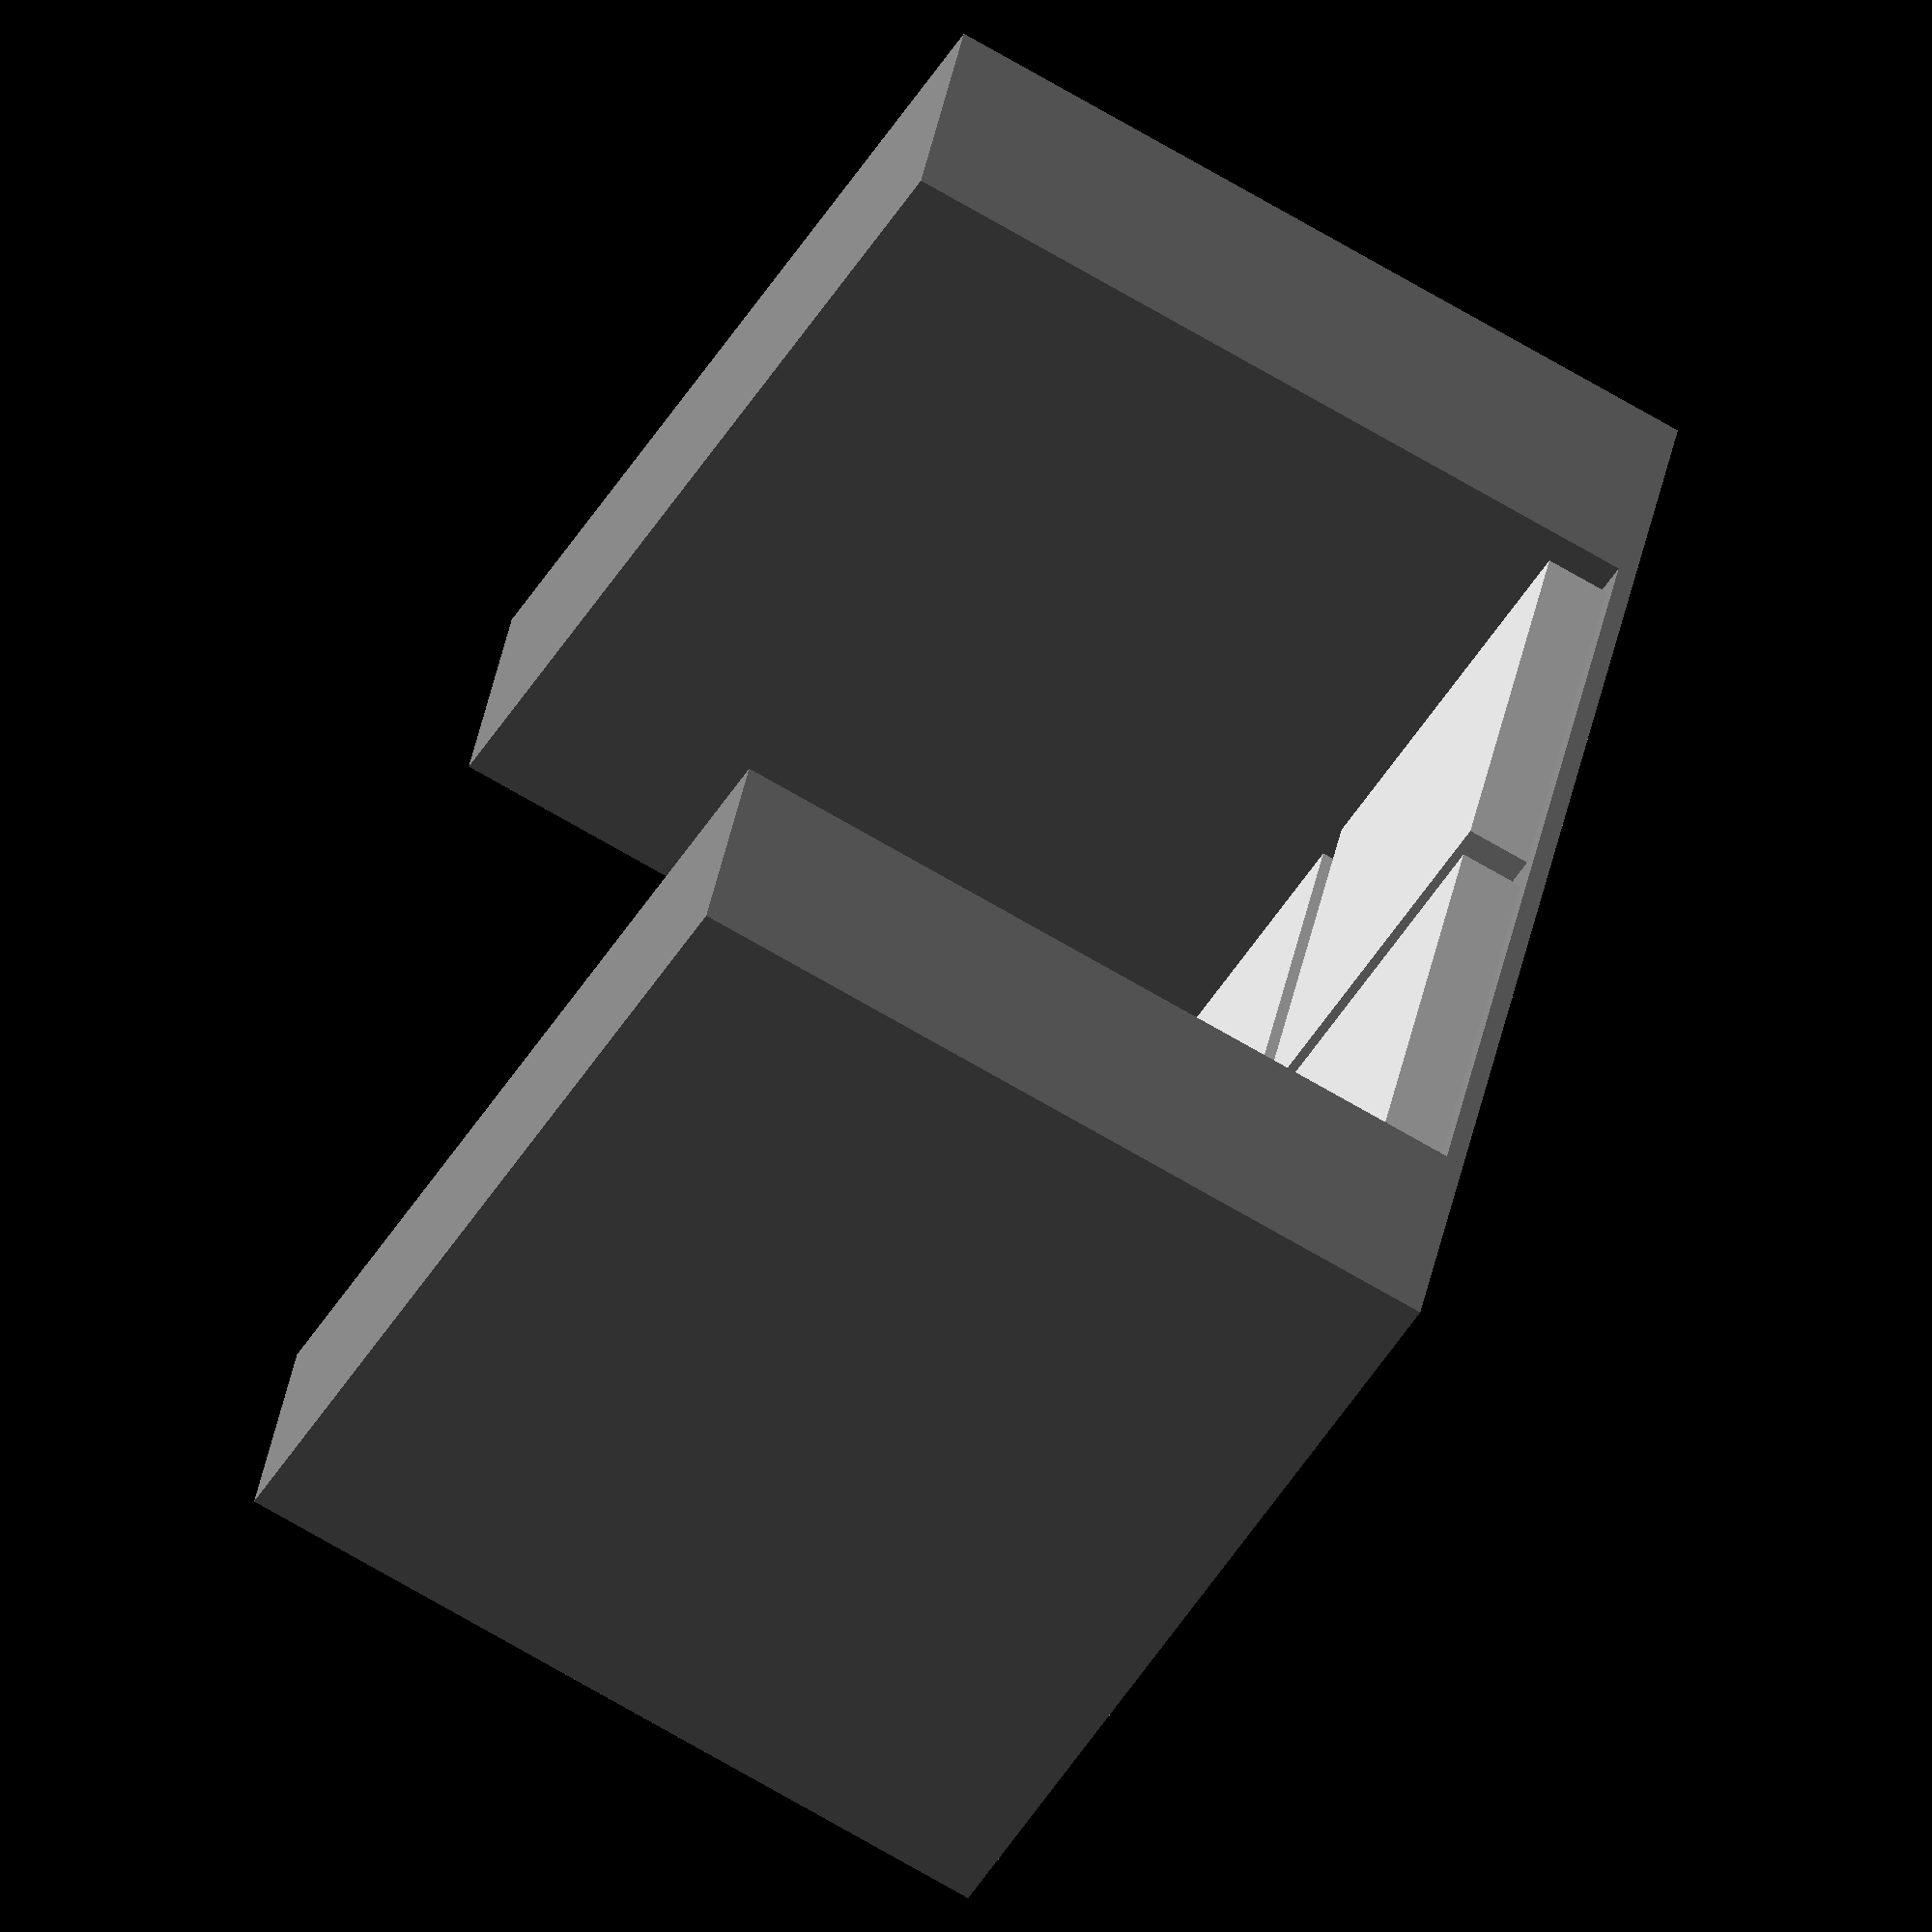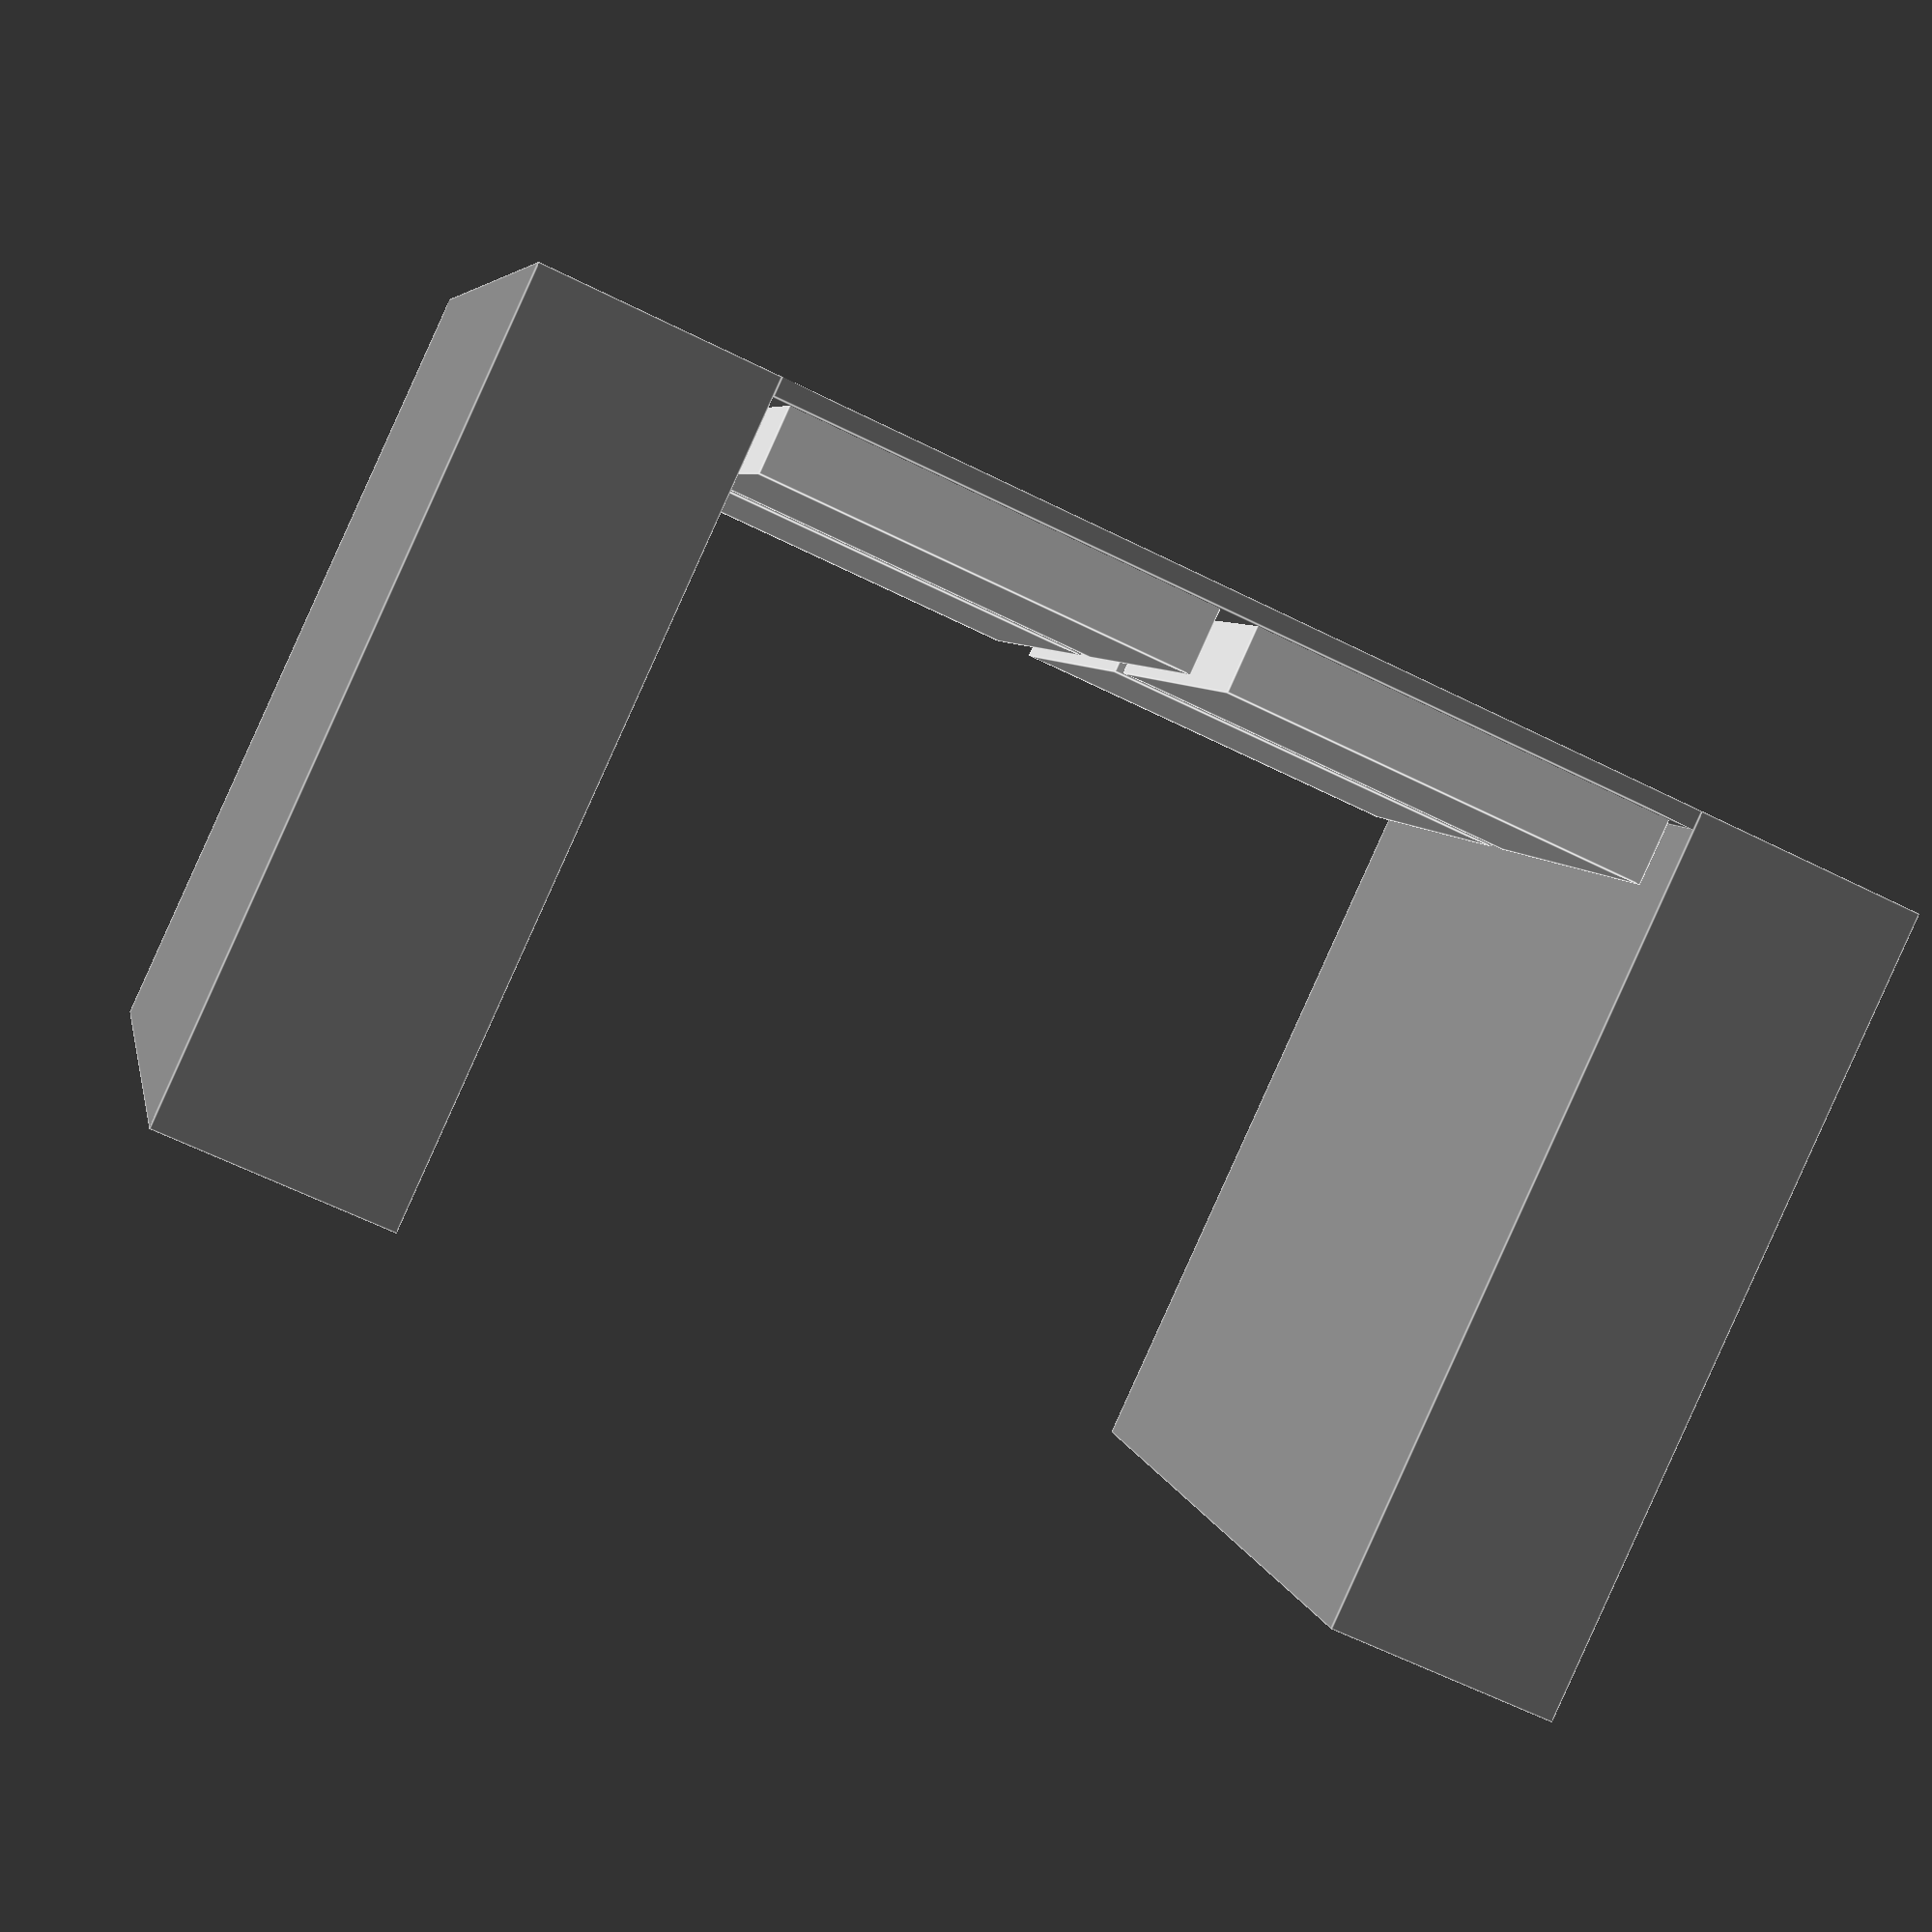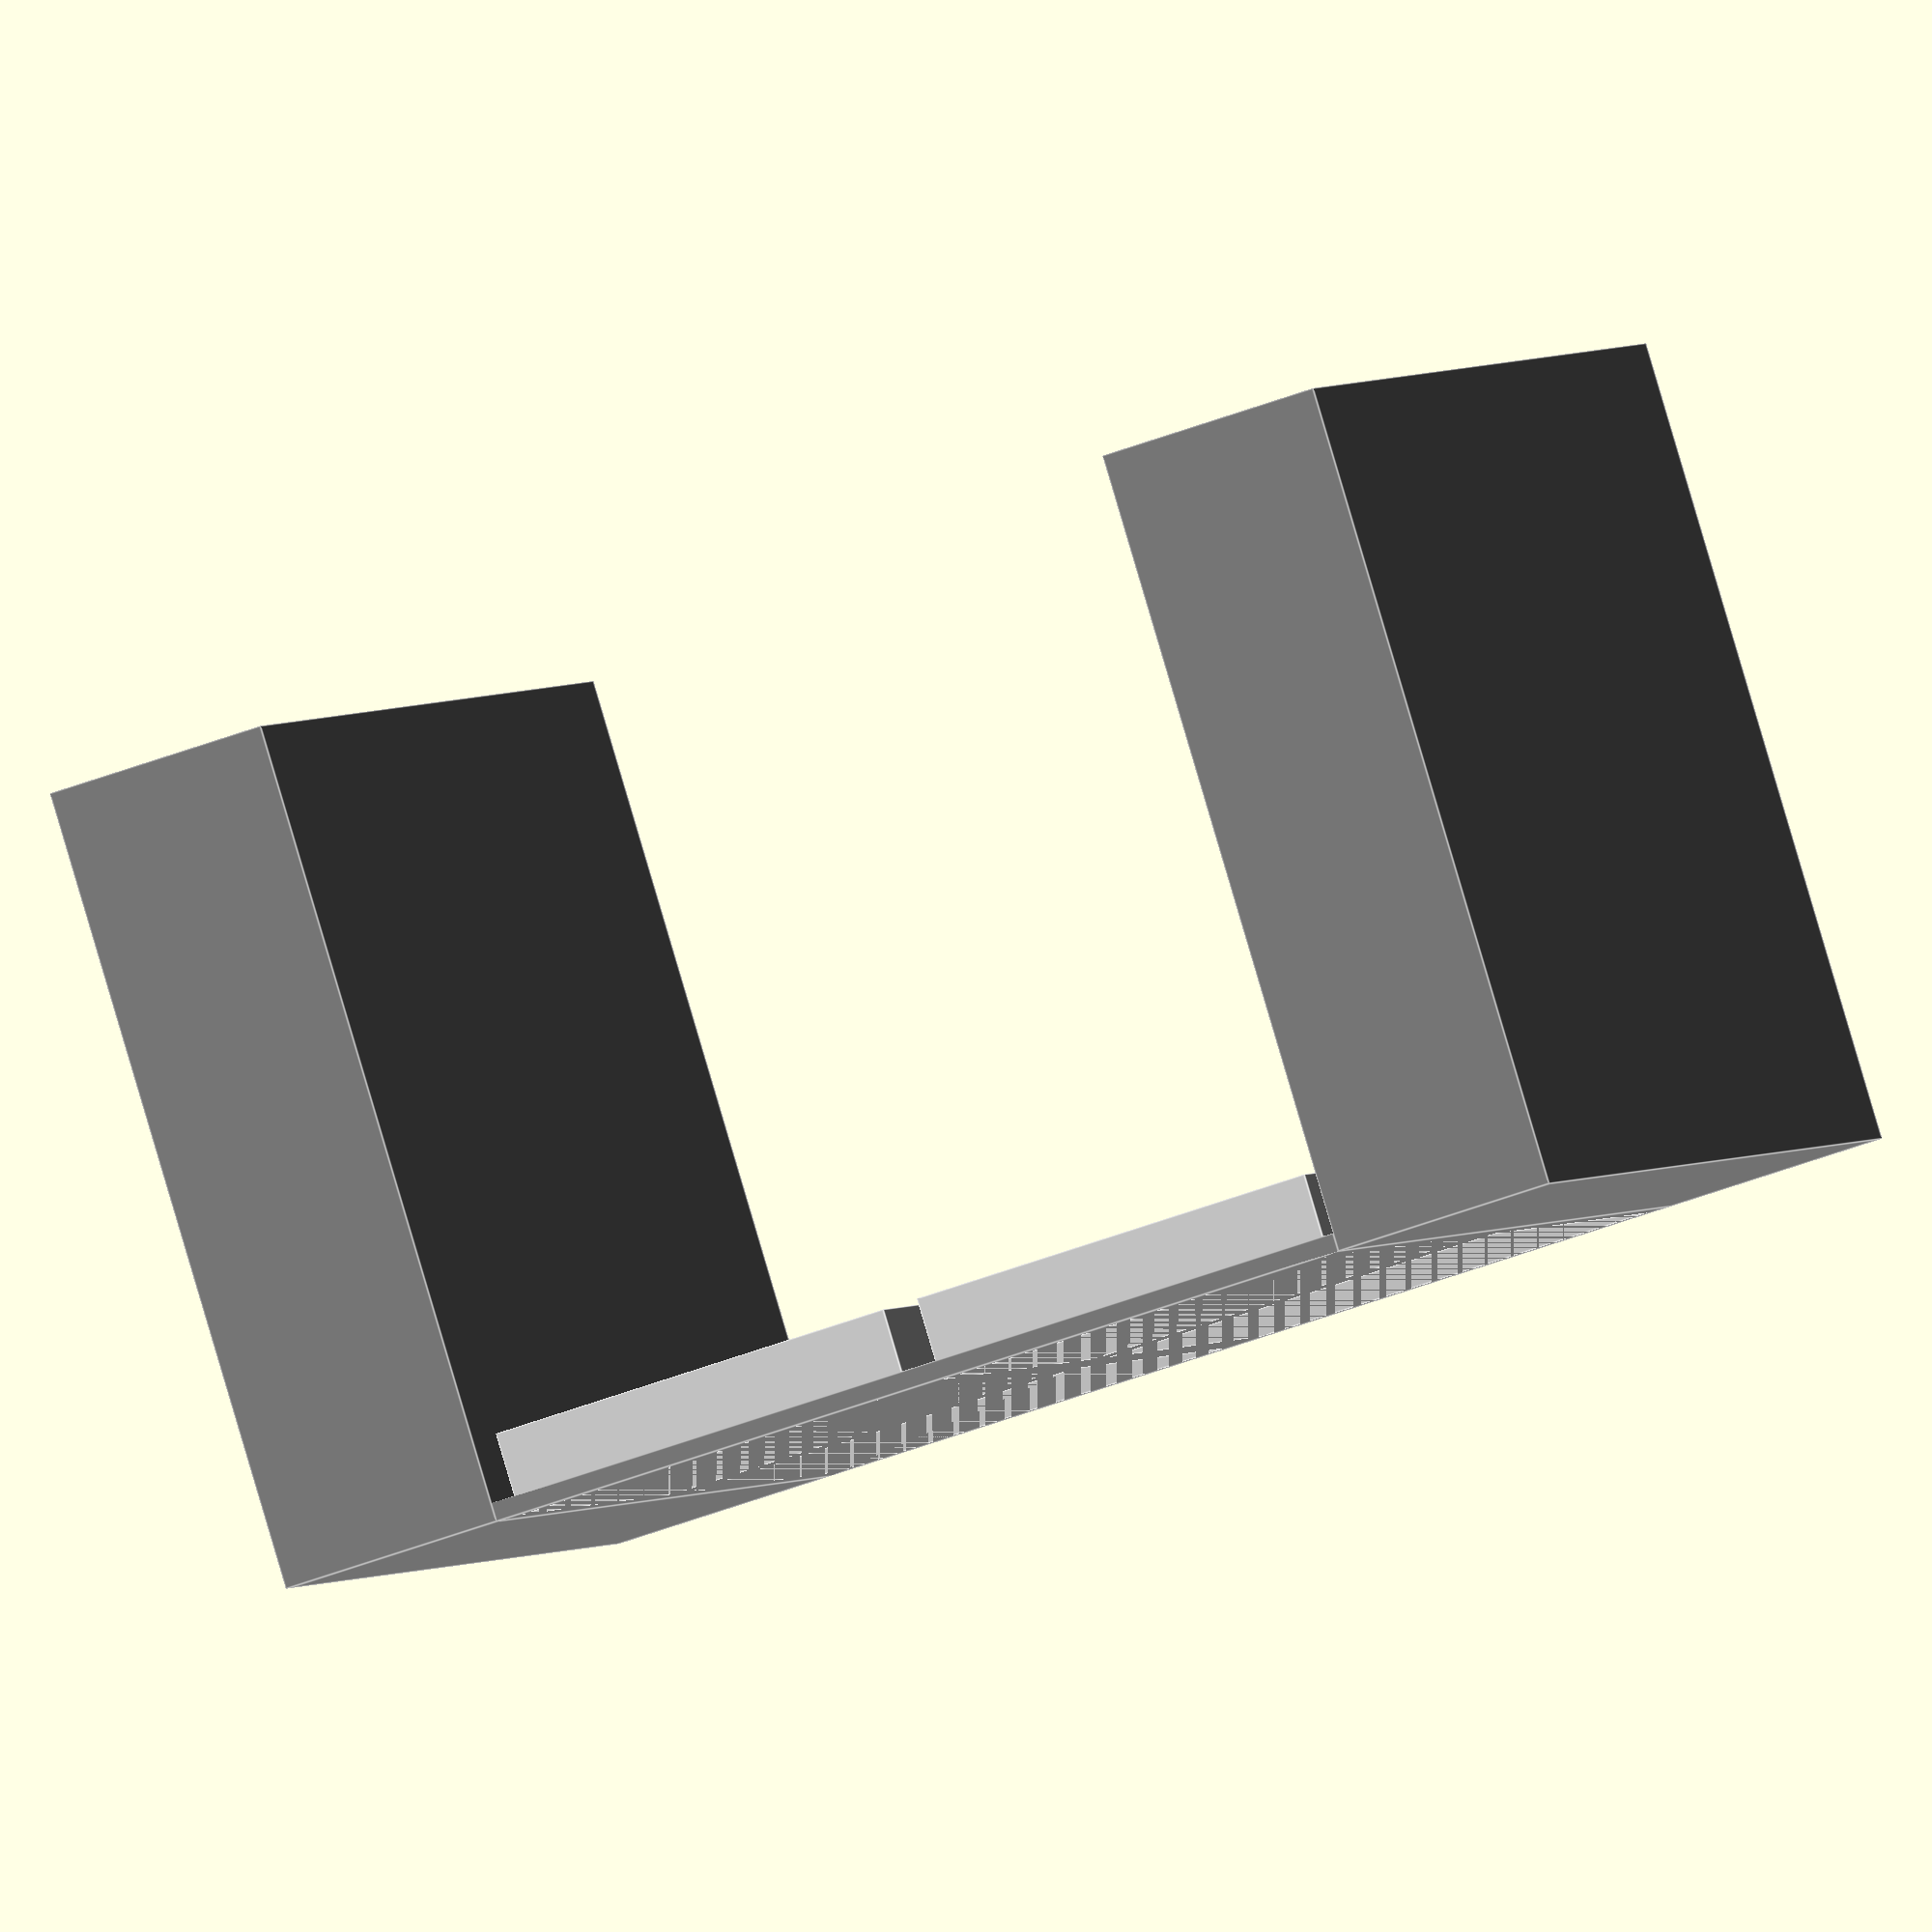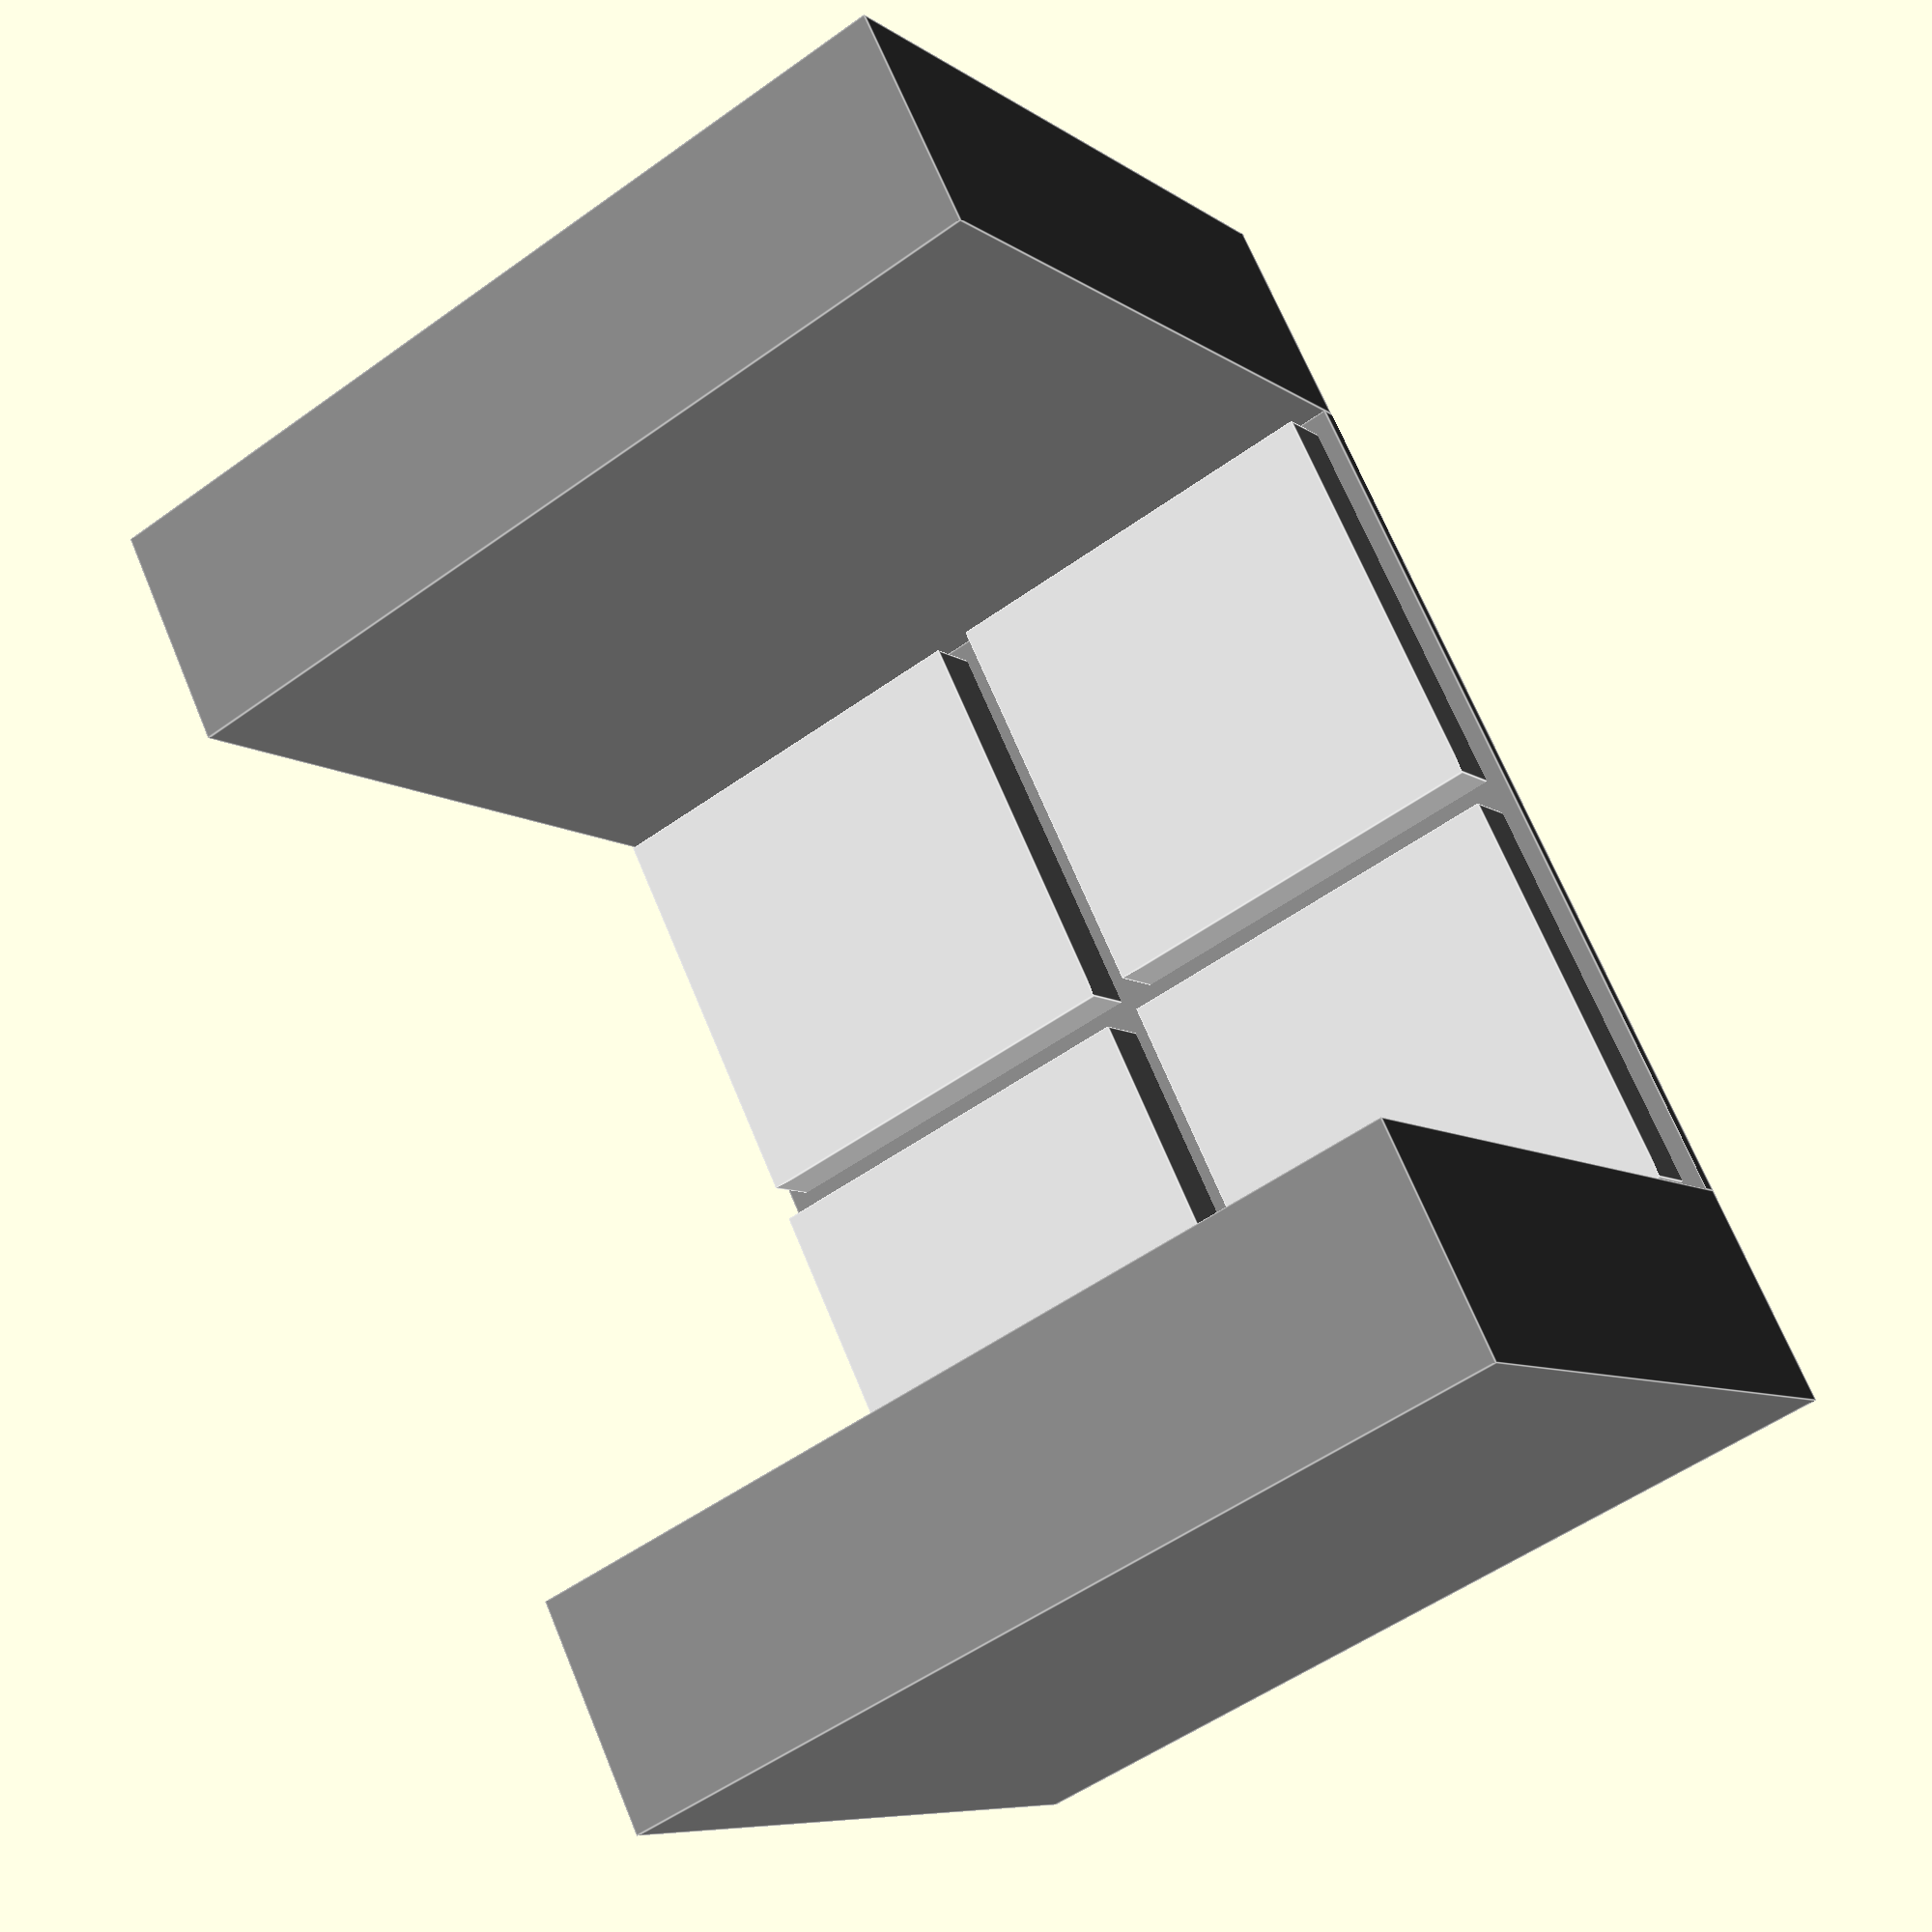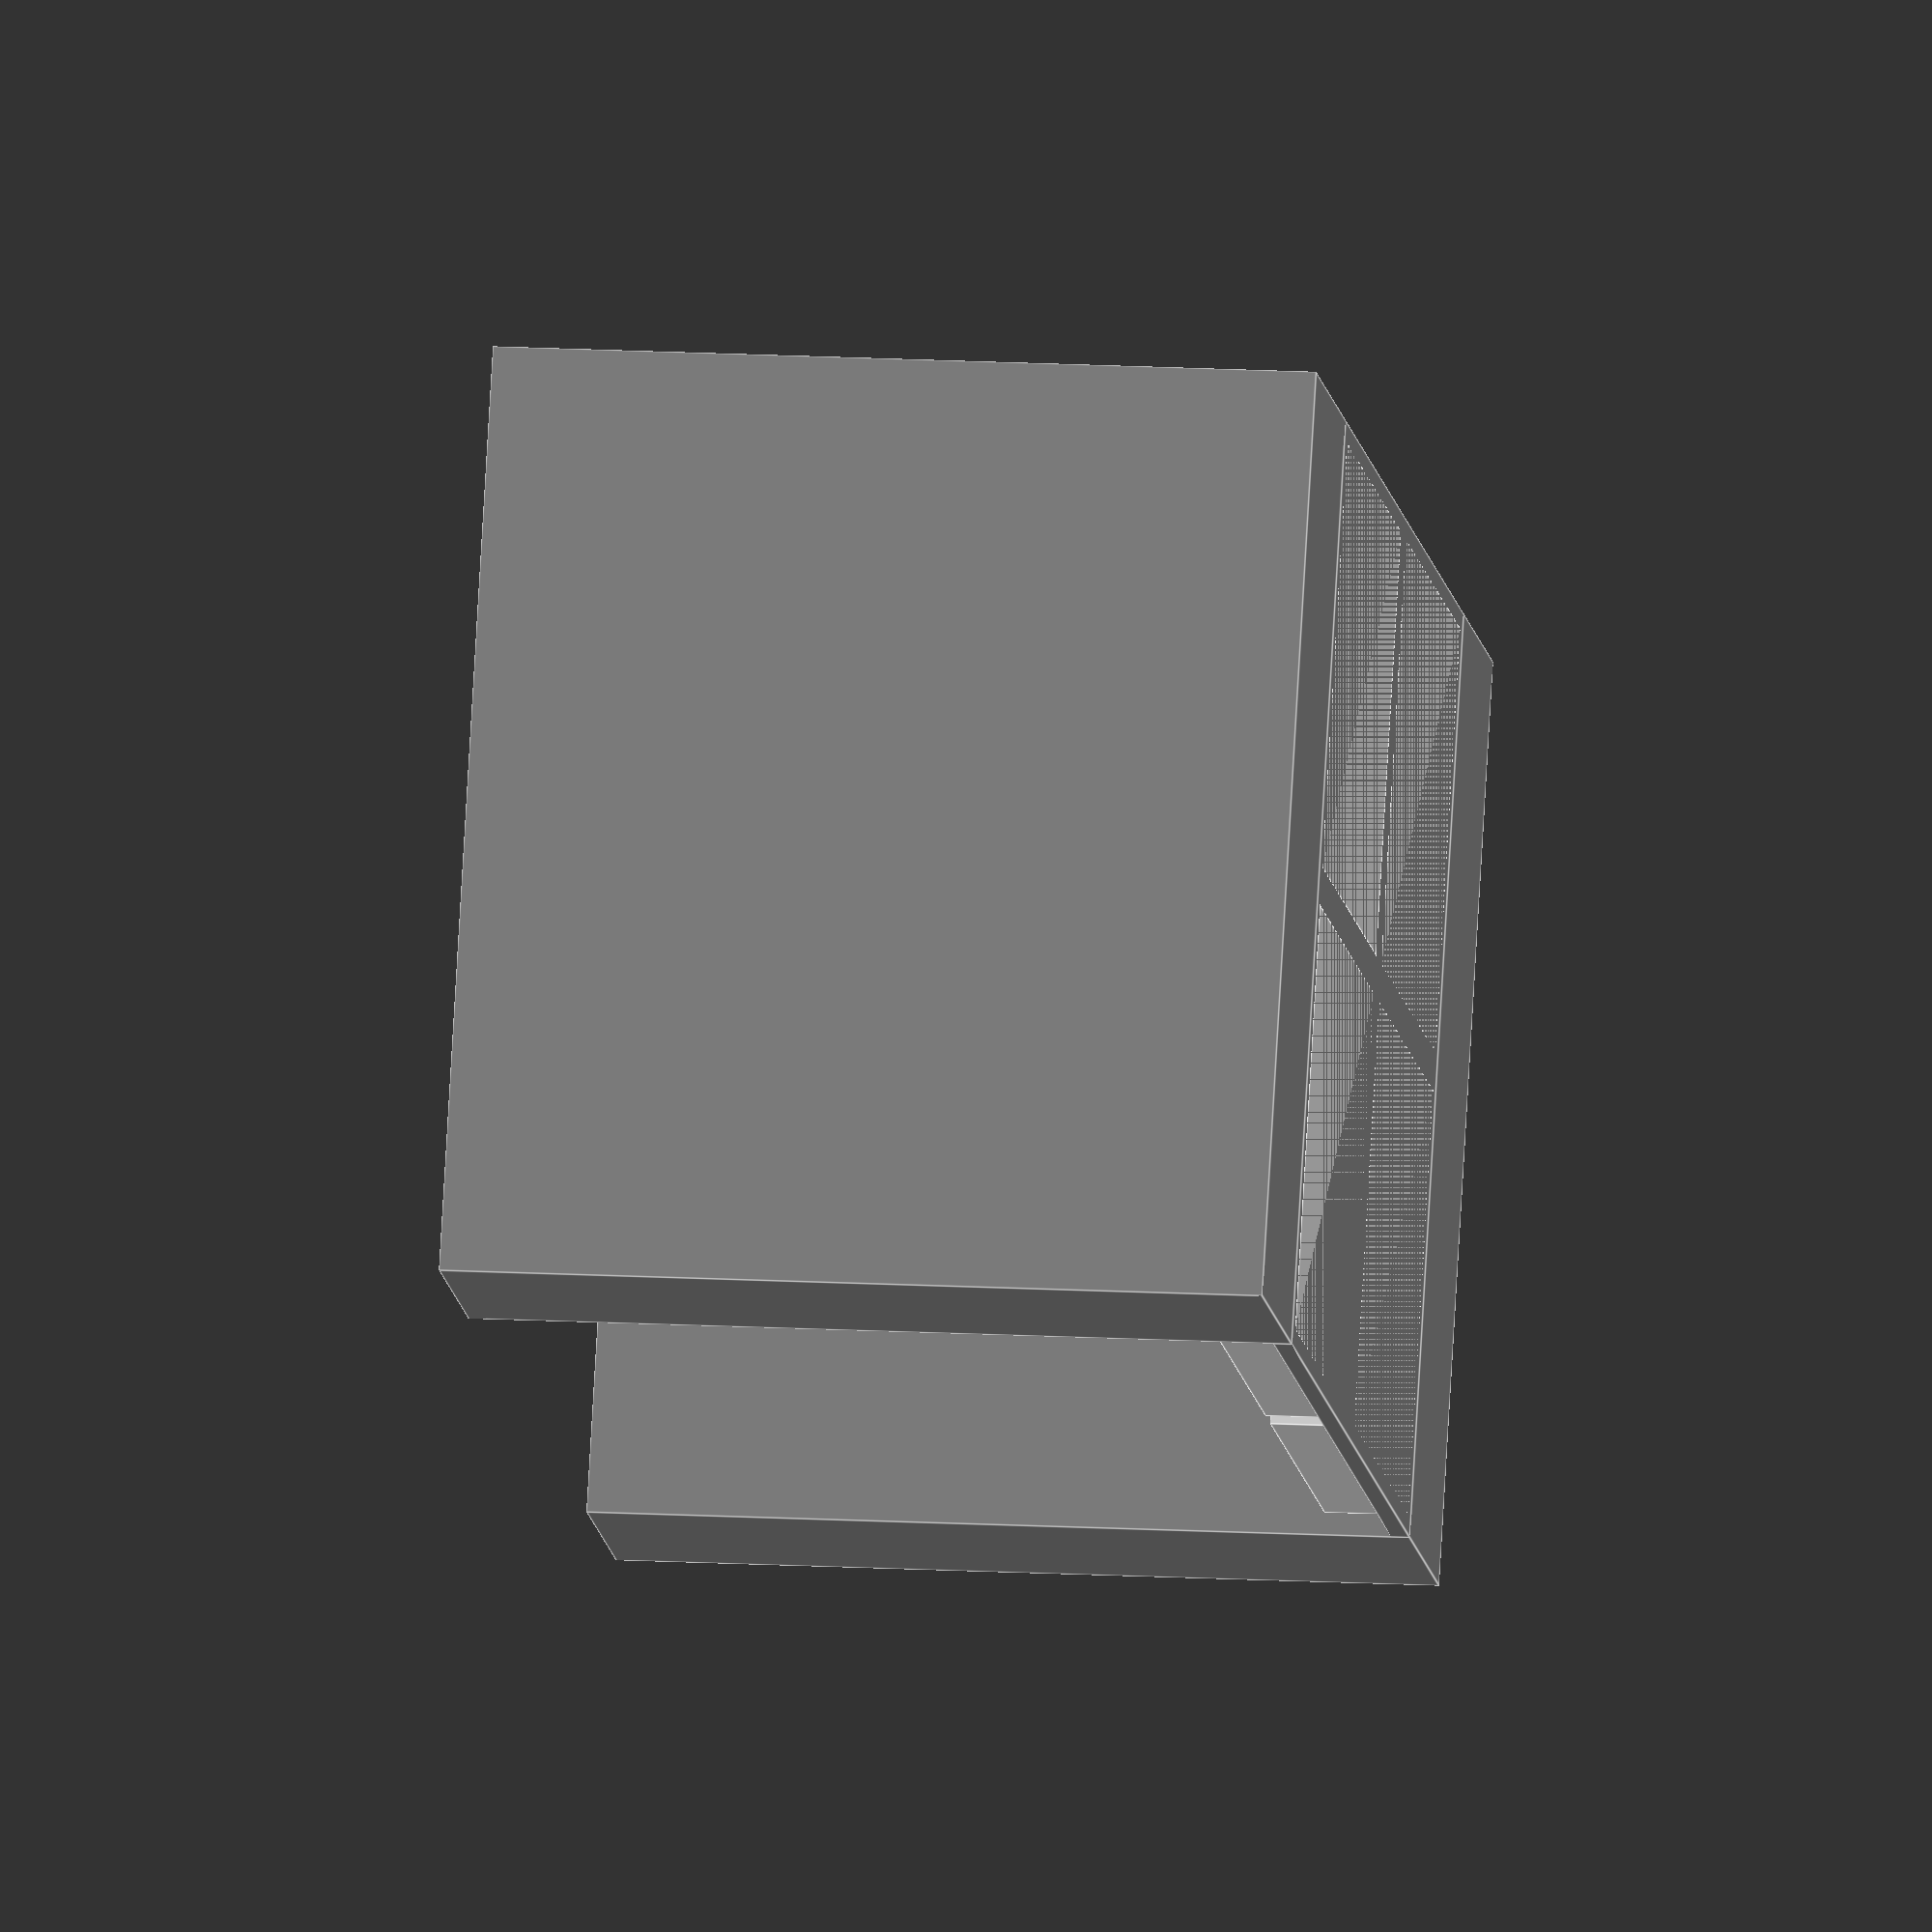
<openscad>
color("LightGray") {
    translate([1,1,0]) cube([23,23,4.5]);
    translate([25+1,1,0]) cube([23,23,4.5]);
    translate([1,25+1,0]) cube([23,23,4.5]);
    translate([25+1,25+1,0]) cube([23,23,4.5]);
}
color("Grey") {
    cube([50,50,7-6]);
    translate([0,50,0]) cube([50,12.5,50-6]);
    translate([0,-12.5,0]) cube([50,12.5,50-6]);
}

</openscad>
<views>
elev=68.8 azim=20.8 roll=59.2 proj=o view=wireframe
elev=269.1 azim=101.8 roll=24.3 proj=p view=edges
elev=93.5 azim=111.6 roll=16.5 proj=o view=edges
elev=187.6 azim=334.2 roll=151.5 proj=p view=edges
elev=167.1 azim=245.4 roll=82.1 proj=o view=edges
</views>
